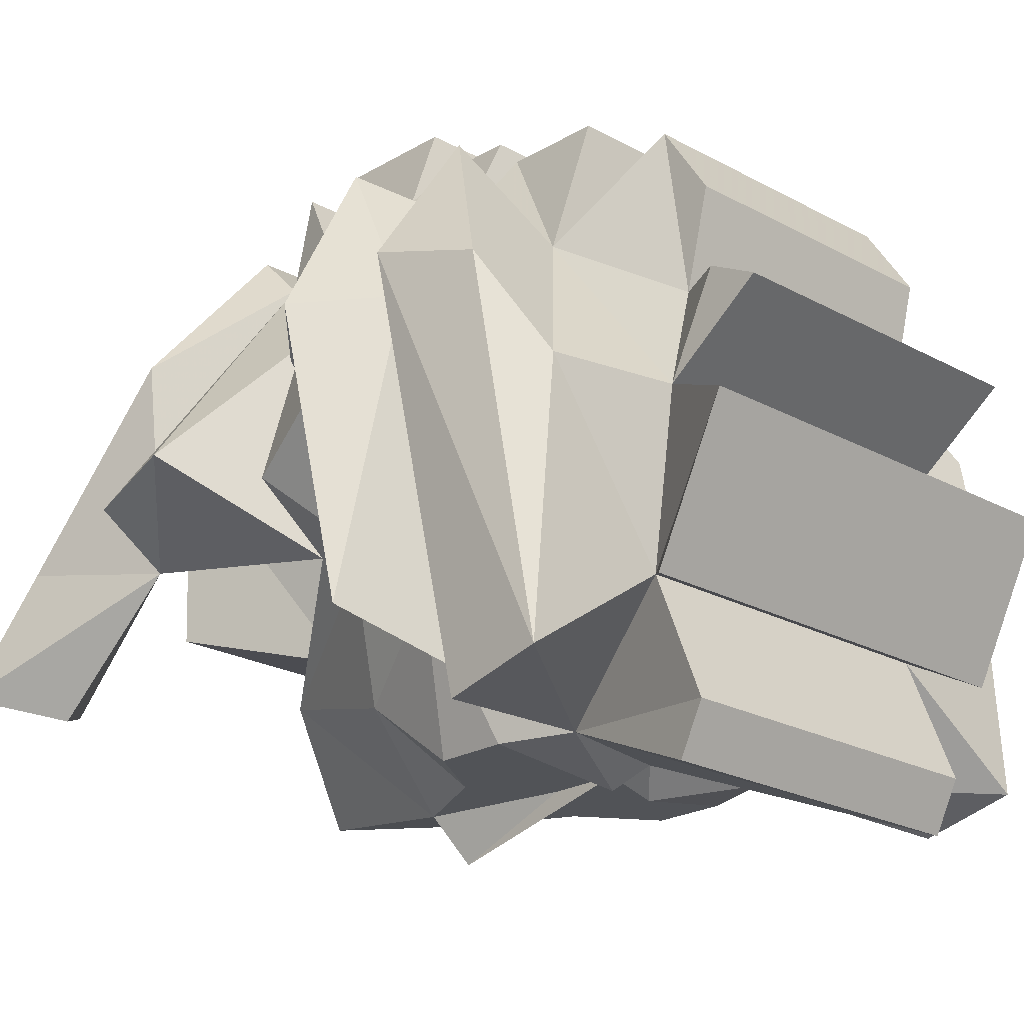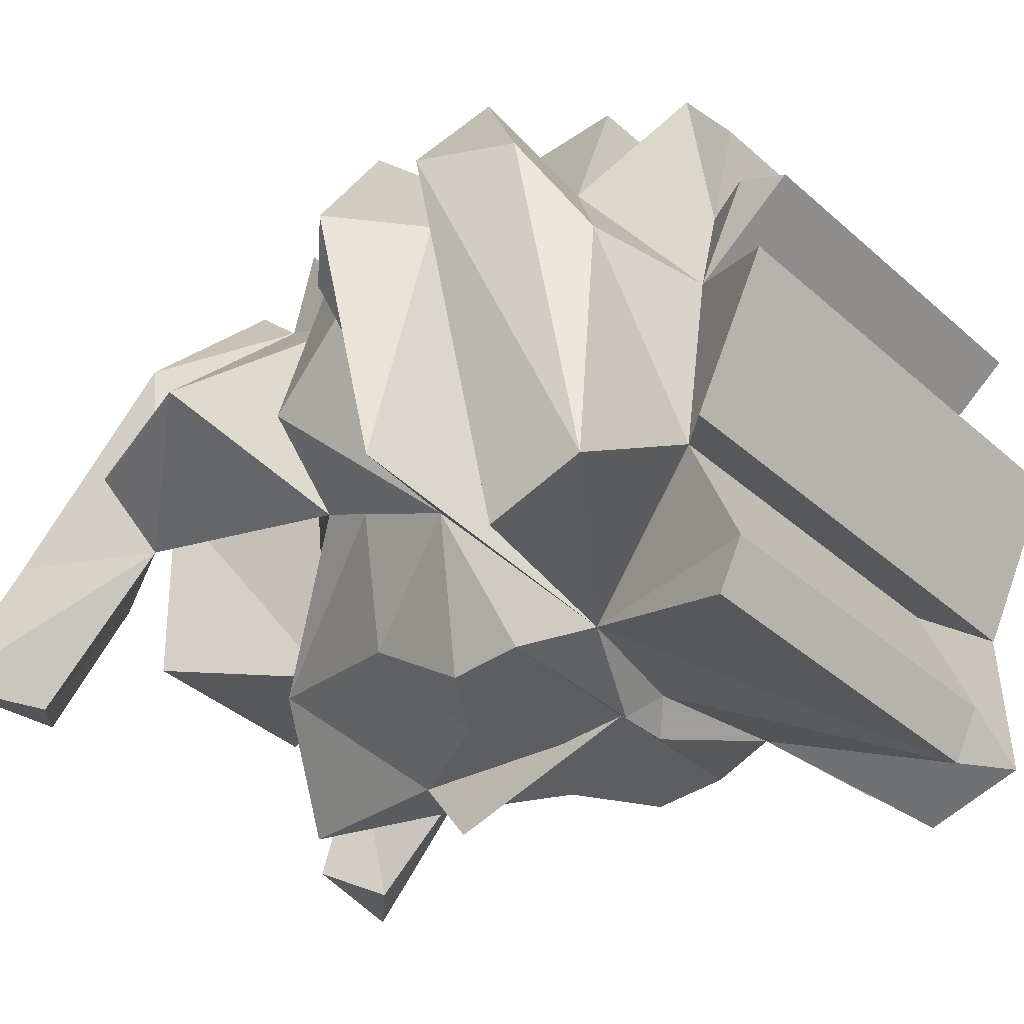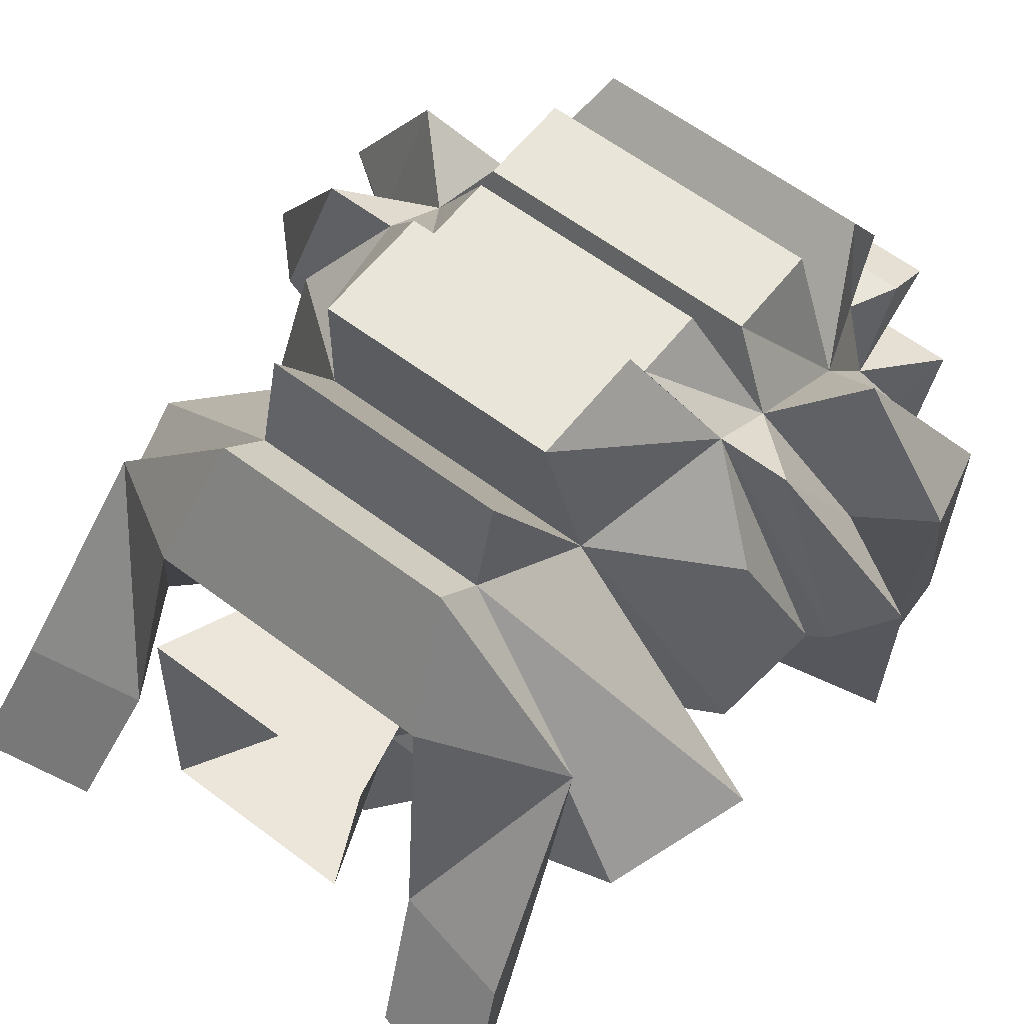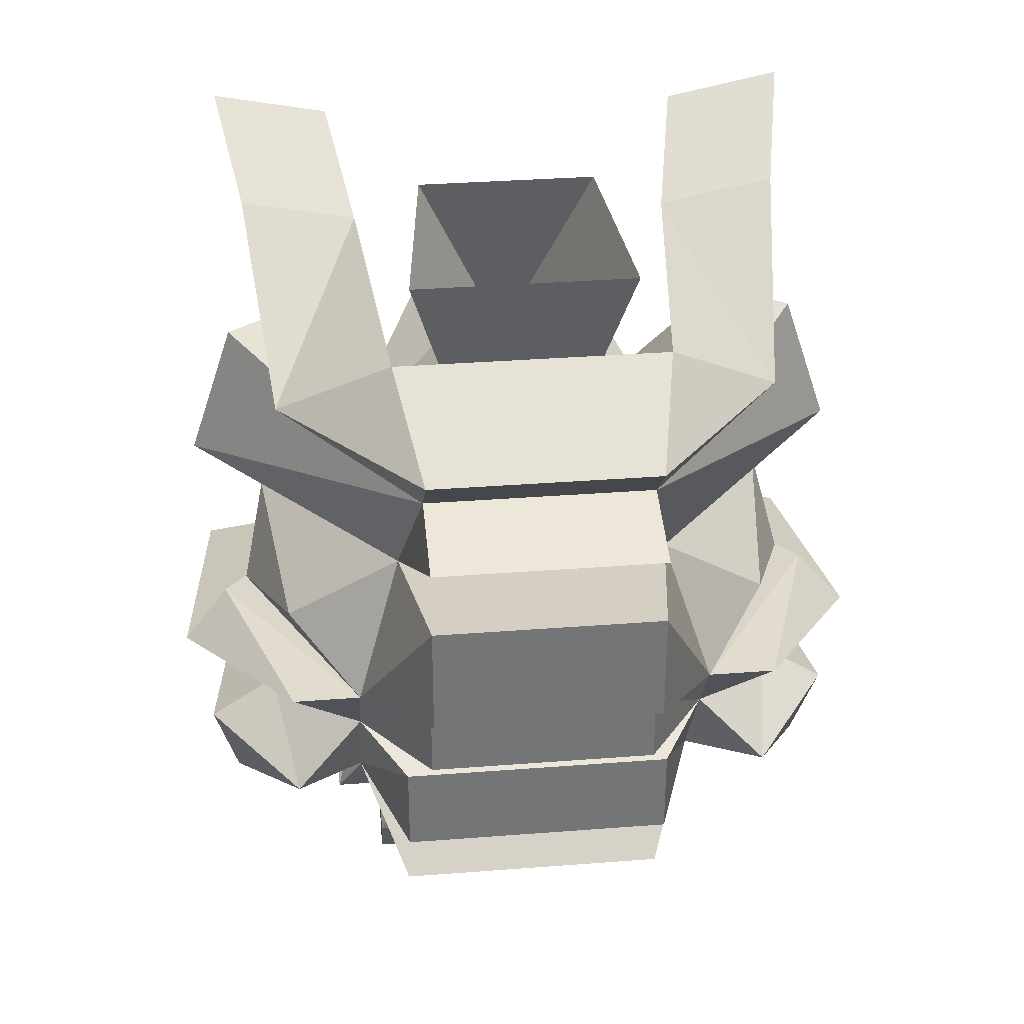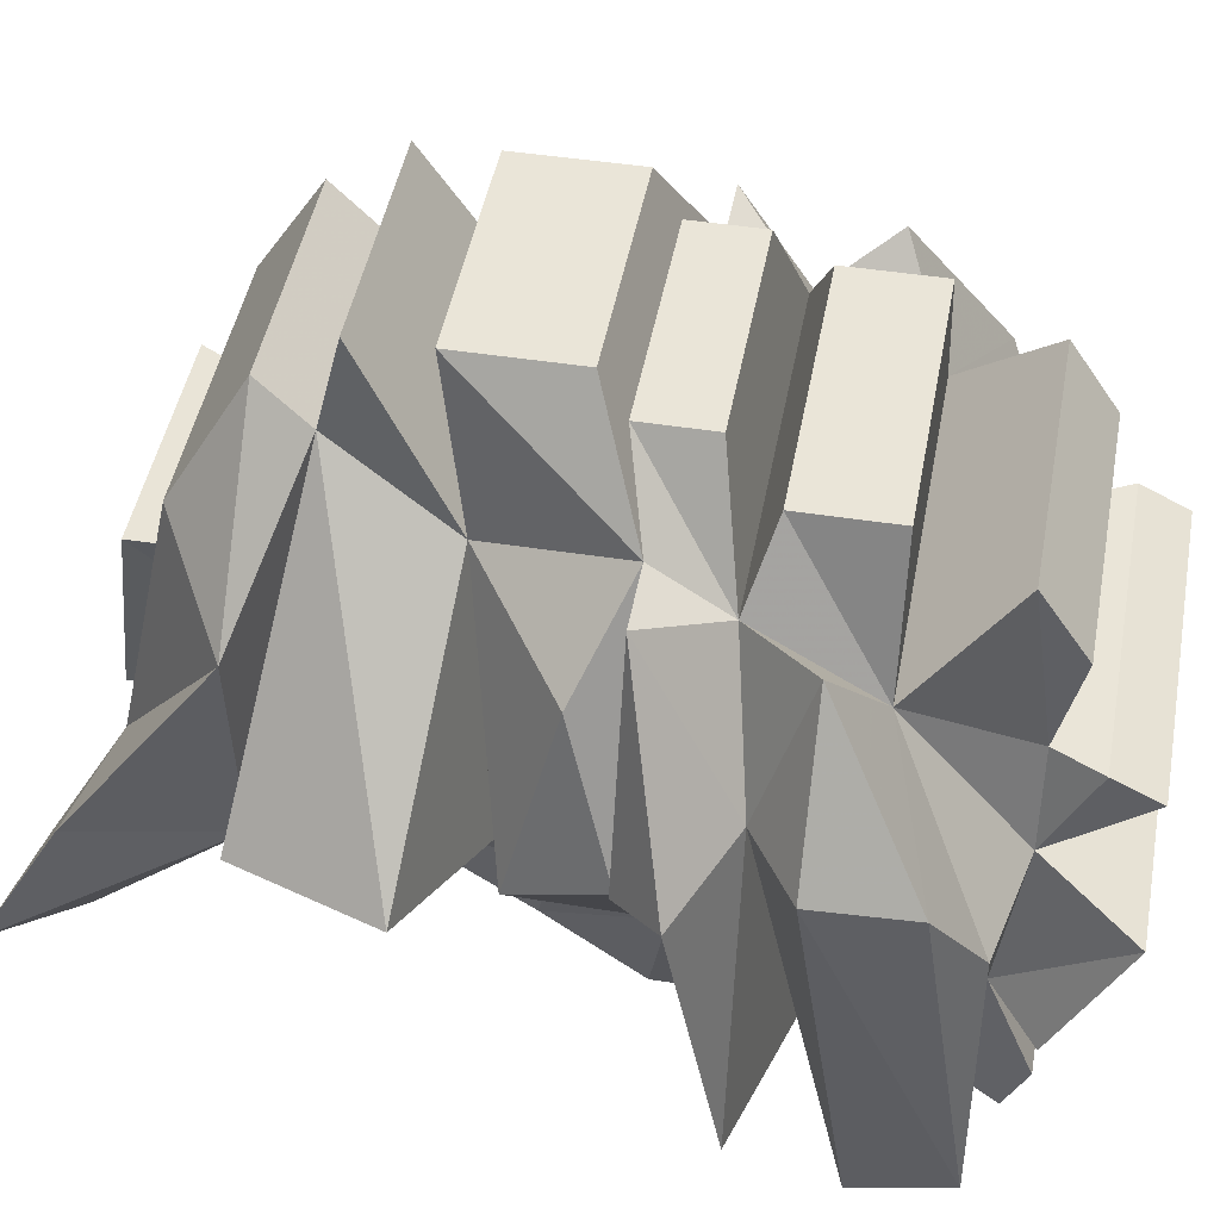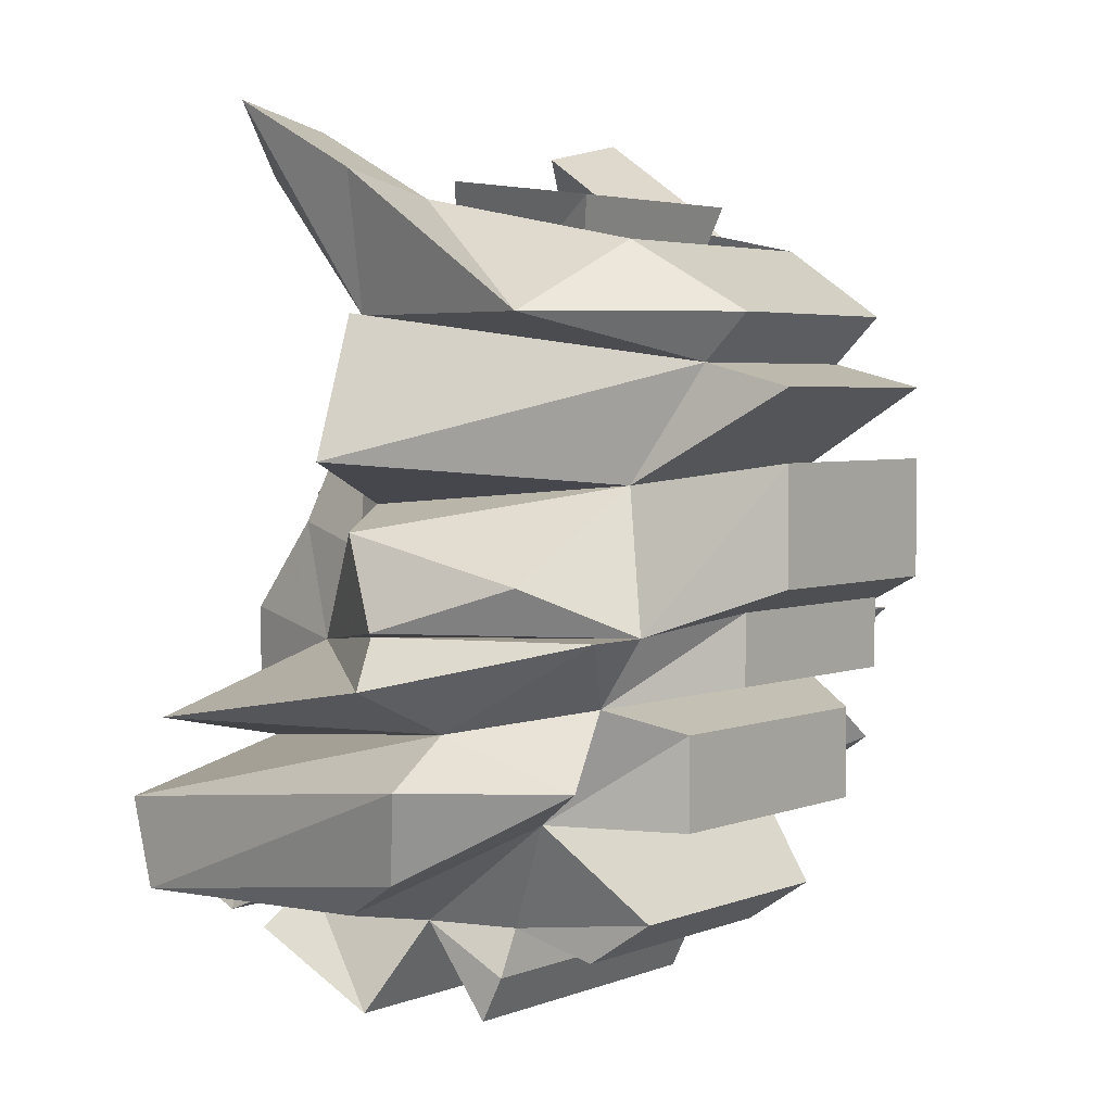
<metadata>
{"format":"obj","ext":"obj","renderer":"f3d","projection":"perspective","resolution":1024,"background":"white","views":[{"elev":-21.9,"azim":-44.0,"up":"+Z"},{"elev":-37.8,"azim":-48.5,"up":"+Z"},{"elev":59.7,"azim":-142.1,"up":"+Z"},{"elev":34.0,"azim":-6.0,"up":"+Y"},{"elev":45.3,"azim":-79.7,"up":"+Z"},{"elev":3.6,"azim":-52.1,"up":"+Y"}]}
</metadata>
<code>
v 0.03906 -1.266 0.03906
v 0.02344 -1.32 0.02344
v 0.007812 -1.312 -0.03906
v 0.03125 -1.258 -0.02344
v -0.03125 -1.258 -0.02344
v -0.007812 -1.312 -0.03906
v -0.03906 -1.266 0.03906
v -0.02344 -1.32 0.02344
v 0.02344 -1.398 -0.1016
v 0.04688 -1.406 -0.1016
v 0 -1.406 -0.1016
v 0.02344 -1.391 -0.1016
v 0.04688 -1.375 -0.07812
v 0.0625 -1.414 -0.05469
v 0.04688 -1.43 -0.1016
v 0.01562 -1.43 -0.1016
v 0.01562 -1.422 -0.1016
v 0 -1.43 -0.1016
v -0.01562 -1.43 -0.1016
v -0.01562 -1.422 -0.1016
v -0.04688 -1.406 -0.1016
v -0.02344 -1.398 -0.1016
v -0.02344 -1.391 -0.1016
v -0.007812 -1.359 -0.1016
v 0 -1.367 -0.1172
v 0 -1.398 -0.1094
v 0.007812 -1.359 -0.1016
v 0.03125 -1.32 -0.0625
v 0.0625 -1.383 -0.03906
v 0.09375 -1.375 -0.01562
v 0.1016 -1.406 0
v 0.0625 -1.406 0.07812
v 0.1094 -1.406 0.007812
v 0.125 -1.422 0.01562
v 0.1172 -1.438 -0.07812
v 0.03906 -1.453 -0.1016
v 0.007812 -1.438 -0.1094
v 0 -1.445 -0.1016
v -0.007812 -1.438 -0.1094
v -0.04688 -1.43 -0.1016
v -0.03906 -1.453 -0.1016
v -0.0625 -1.414 -0.05469
v -0.04688 -1.375 -0.07812
v 0.05469 -1.508 -0.125
v -0.0625 -1.383 -0.03906
v -0.09375 -1.375 -0.01562
v -0.0625 -1.367 -0.03125
v -0.03125 -1.32 -0.0625
v 0.0625 -1.367 -0.03125
v 0.04688 -1.359 0.0625
v 0.08594 -1.391 0.04688
v 0.03906 -1.352 0.1172
v 0.03906 -1.391 0.1172
v -0.0625 -1.406 0.07812
v -0.03906 -1.398 0.1016
v 0.03906 -1.398 0.1016
v 0.0625 -1.43 0.0625
v 0.08594 -1.406 0.07812
v 0.09375 -1.438 0.02344
v 0.1016 -1.469 -0.1094
v 0.1016 -1.5 -0.1016
v 0.05469 -1.5 -0.07031
v 0.05469 -1.516 -0.1094
v -0.05469 -1.508 -0.125
v -0.05469 -1.516 -0.1094
v -0.05469 -1.5 -0.07031
v -0.1016 -1.5 -0.1016
v -0.1016 -1.469 -0.1094
v -0.09375 -1.438 0.02344
v -0.1172 -1.438 -0.07812
v -0.125 -1.422 0.01562
v -0.1094 -1.406 0.007812
v -0.1016 -1.406 0
v -0.08594 -1.391 0.04688
v -0.04688 -1.359 0.0625
v -0.1172 -1.352 -0.007812
v -0.07812 -1.305 -0.02344
v 0 -1.305 -0.09375
v 0.07812 -1.305 -0.02344
v 0.1172 -1.352 -0.007812
v 0.03906 -1.32 0.08594
v 0.1016 -1.305 -0.007812
v 0.08594 -1.305 0.04688
v 0.03906 -1.305 0.1016
v -0.03906 -1.32 0.08594
v -0.03906 -1.328 0.1172
v 0.03906 -1.328 0.1172
v -0.03906 -1.352 0.1172
v -0.03906 -1.391 0.1172
v -0.04688 -1.281 0.0625
v 0.04688 -1.281 0.0625
v 0.05469 -1.266 -0.01562
v 0.07812 -1.258 -0.0625
v 0.1016 -1.234 -0.05469
v 0.09375 -1.258 -0.01562
v -0.03906 -1.305 0.1016
v -0.08594 -1.305 0.04688
v -0.1016 -1.305 -0.007812
v 0.04688 -1.516 0.04688
v -0.04688 -1.516 0.04688
v -0.04688 -1.508 0.01562
v 0.04688 -1.508 0.01562
v 0.04688 -1.5 0.07031
v -0.04688 -1.5 0.07031
v -0.0625 -1.469 0.03906
v -0.05469 -1.508 -0.01562
v -0.05469 -1.523 0.01562
v 0.05469 -1.523 0.01562
v 0.05469 -1.508 -0.01562
v 0.0625 -1.469 0.03906
v 0.04688 -1.469 0.08594
v -0.04688 -1.469 0.08594
v -0.04688 -1.438 0.08594
v -0.0625 -1.43 0.0625
v -0.08594 -1.453 0.07031
v -0.1094 -1.484 0.01562
v -0.09375 -1.5 -0.01562
v -0.07031 -1.539 -0.03125
v 0.07031 -1.539 -0.03125
v -0.05469 -1.539 0.007812
v 0.05469 -1.539 0.007812
v 0.07031 -1.516 -0.07812
v -0.07031 -1.516 -0.07812
v 0.04688 -1.438 0.08594
v 0.08594 -1.453 0.07031
v 0.03906 -1.422 0.1016
v -0.03906 -1.422 0.1016
v -0.08594 -1.406 0.07812
v -0.1172 -1.453 0.02344
v -0.05469 -1.266 -0.01562
v -0.09375 -1.258 -0.01562
v -0.1016 -1.234 -0.05469
v -0.07812 -1.258 -0.0625
v -0.0625 -1.242 -0.05469
v 0.09375 -1.5 -0.01562
v 0.1094 -1.484 0.01562
v 0.1172 -1.453 0.02344
v 0.0625 -1.242 -0.05469
f 1 2 3
f 1 3 4
f 4 3 5
f 5 3 6
f 5 6 7
f 7 6 8
f 7 8 2
f 7 2 1
f 9 11 12
f 9 12 10
f 10 12 13
f 10 13 14
f 10 14 15
f 10 15 16
f 10 16 17
f 11 17 16
f 11 16 18
f 11 18 19
f 11 19 20
f 11 22 23
f 11 23 24
f 11 24 25
f 11 25 26
f 11 26 18
f 11 18 26
f 11 26 25
f 11 25 27
f 11 27 12
f 12 27 13
f 13 27 28
f 13 28 29
f 13 29 14
f 14 36 15
f 15 36 37
f 15 37 16
f 16 37 18
f 18 37 38
f 18 38 39
f 18 39 19
f 19 39 40
f 19 40 21
f 19 21 20
f 40 41 42
f 40 42 21
f 21 42 43
f 21 43 23
f 21 23 22
f 37 36 38
f 38 41 39
f 39 41 40
f 45 43 42
f 45 47 48
f 45 48 43
f 43 48 24
f 43 24 23
f 28 49 29
f 47 8 6
f 47 6 48
f 48 6 78
f 48 78 24
f 24 78 27
f 27 78 28
f 28 78 3
f 28 3 49
f 49 3 2
f 6 3 78
f 9 10 11
f 10 17 11
f 11 20 21
f 11 21 22
f 14 29 30
f 14 30 31
f 14 35 36
f 45 42 46
f 45 46 47
f 29 49 30
f 34 58 59
f 34 59 35
f 36 60 61
f 36 61 62
f 44 63 64
f 41 66 67
f 41 67 68
f 41 70 42
f 42 73 46
f 47 76 77
f 49 79 80
f 79 95 83
f 99 103 100
f 100 103 104
f 105 116 117
f 107 120 108
f 108 120 121
f 122 119 123
f 123 119 118
f 63 65 64
f 116 67 117
f 117 67 66
f 97 131 77
f 69 128 71
f 69 71 70
f 77 76 98
f 134 133 132
f 110 135 136
f 61 136 135
f 61 135 62
f 79 82 80
f 138 94 93
f 14 31 32
f 14 33 34
f 14 34 35
f 30 50 51
f 30 51 31
f 31 51 32
f 32 51 50
f 32 52 53
f 32 57 58
f 32 58 33
f 33 58 34
f 35 59 36
f 36 63 44
f 41 64 65
f 41 69 70
f 42 70 71
f 42 71 72
f 42 54 73
f 46 73 74
f 46 74 75
f 47 75 76
f 47 77 8
f 49 2 79
f 49 80 50
f 49 50 81
f 81 50 80
f 81 80 82
f 81 79 83
f 81 83 84
f 81 84 85
f 81 87 50
f 50 87 75
f 54 89 88
f 54 75 74
f 54 74 73
f 77 90 8
f 2 91 79
f 79 91 92
f 79 92 93
f 79 93 94
f 79 94 95
f 84 96 85
f 85 96 97
f 85 97 77
f 85 98 76
f 85 76 75
f 85 75 86
f 86 75 87
f 99 102 103
f 100 104 101
f 101 104 105
f 101 106 107
f 101 107 102
f 102 107 108
f 102 108 109
f 102 110 103
f 103 110 104
f 104 110 105
f 105 112 113
f 105 114 115
f 105 115 116
f 105 117 106
f 106 117 66
f 106 118 119
f 106 119 109
f 106 120 107
f 108 121 109
f 122 62 119
f 123 118 66
f 62 66 65
f 62 65 63
f 57 110 125
f 57 59 58
f 126 57 56
f 127 55 114
f 114 54 128
f 114 128 69
f 115 129 116
f 116 129 67
f 77 131 132
f 77 132 133
f 77 133 130
f 77 130 90
f 129 68 67
f 54 72 128
f 128 72 71
f 42 75 54
f 134 130 133
f 109 62 135
f 109 135 110
f 110 136 125
f 125 136 137
f 60 137 61
f 61 137 136
f 124 111 110
f 14 50 29
f 29 50 49
f 14 32 50
f 138 93 92
f 14 32 33
f 30 49 50
f 32 50 52
f 32 54 55
f 32 55 56
f 32 56 57
f 36 59 60
f 36 62 63
f 41 65 66
f 41 68 69
f 42 72 54
f 46 75 47
f 81 82 79
f 81 85 86
f 81 86 87
f 50 75 88
f 50 88 52
f 54 88 75
f 8 90 2
f 2 90 91
f 83 95 92
f 83 92 91
f 83 91 84
f 84 91 96
f 85 77 98
f 101 105 106
f 102 109 110
f 105 113 114
f 106 66 118
f 57 114 113
f 57 113 124
f 57 124 110
f 57 125 59
f 114 55 54
f 114 69 115
f 115 69 129
f 91 90 96
f 96 90 97
f 97 90 130
f 97 130 131
f 68 129 69
f 134 132 130
f 132 131 130
f 119 62 109
f 125 137 59
f 59 137 60
f 138 92 94
f 94 92 95
f 38 36 44
f 38 44 41
f 32 53 54
f 44 64 41
f 52 88 89
f 52 89 53
f 53 89 54
f 99 100 101
f 99 101 102
f 105 110 111
f 105 111 112
f 106 109 120
f 109 121 120
f 122 123 66
f 122 66 62
f 111 124 113
f 111 113 112
f 126 127 114
f 126 114 57
f 126 56 55
f 126 55 127

</code>
